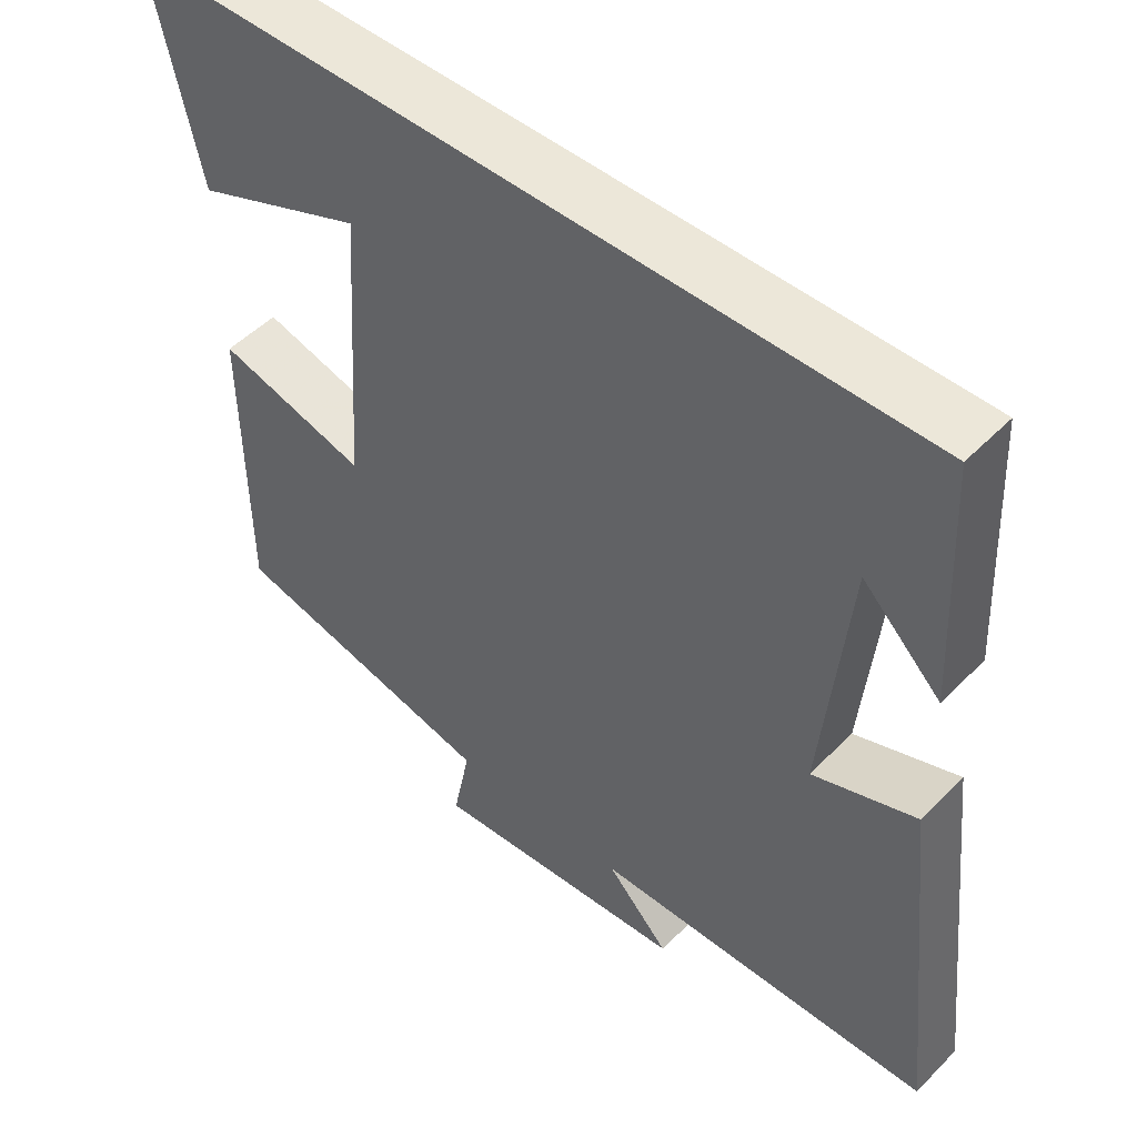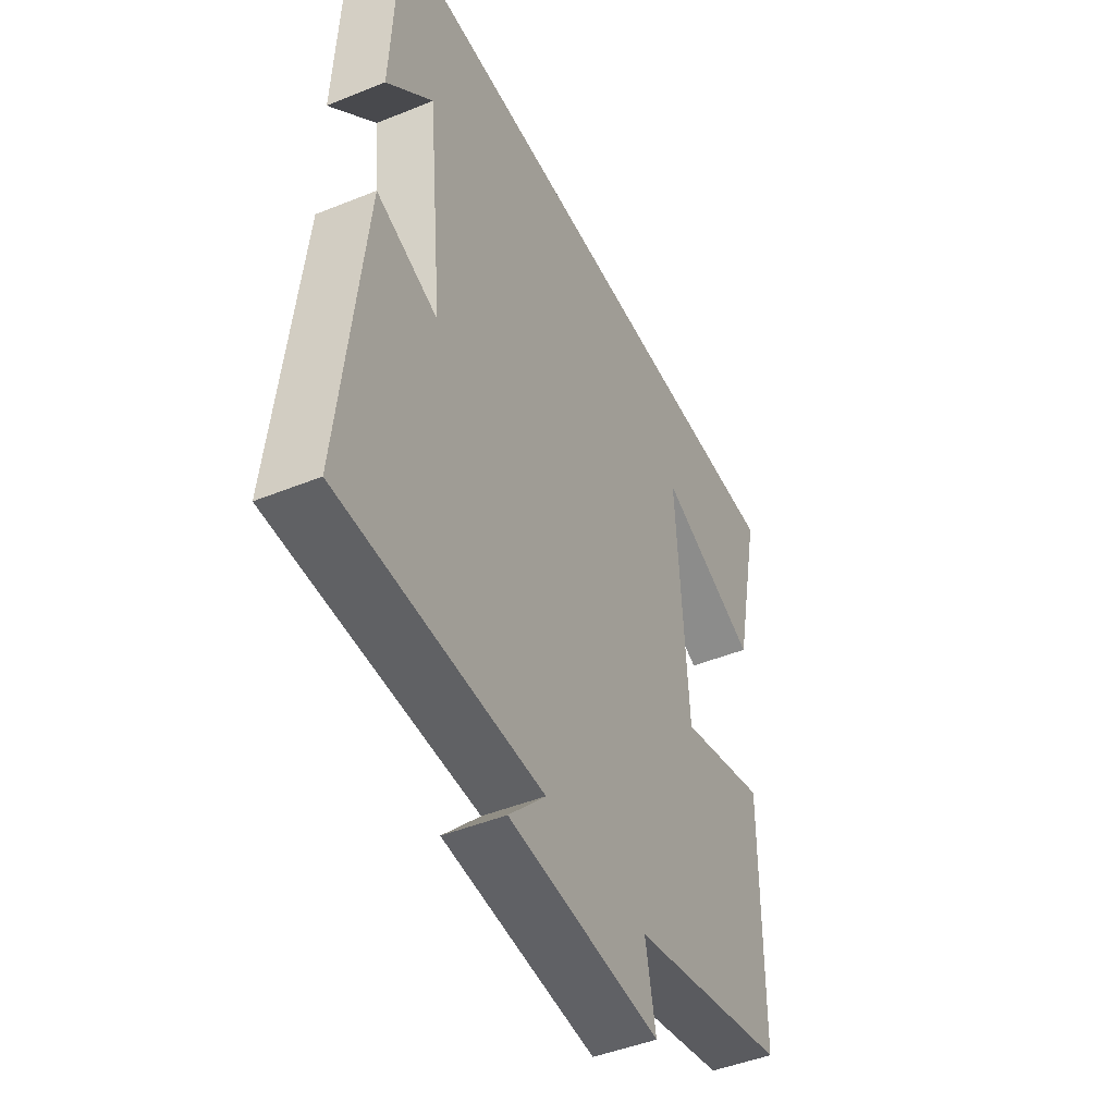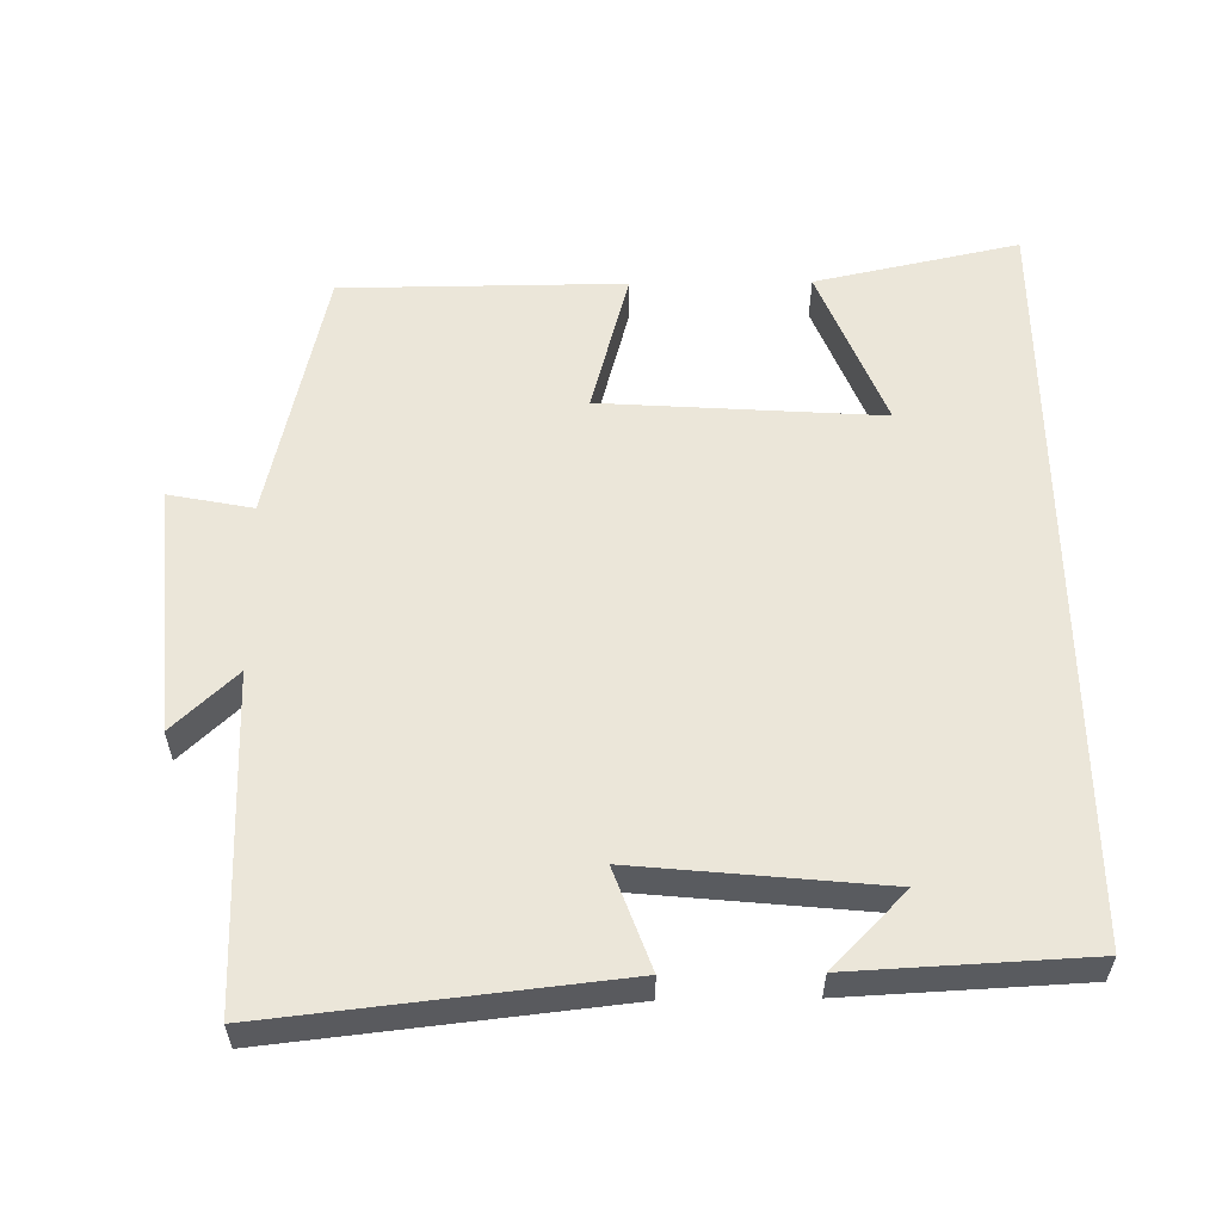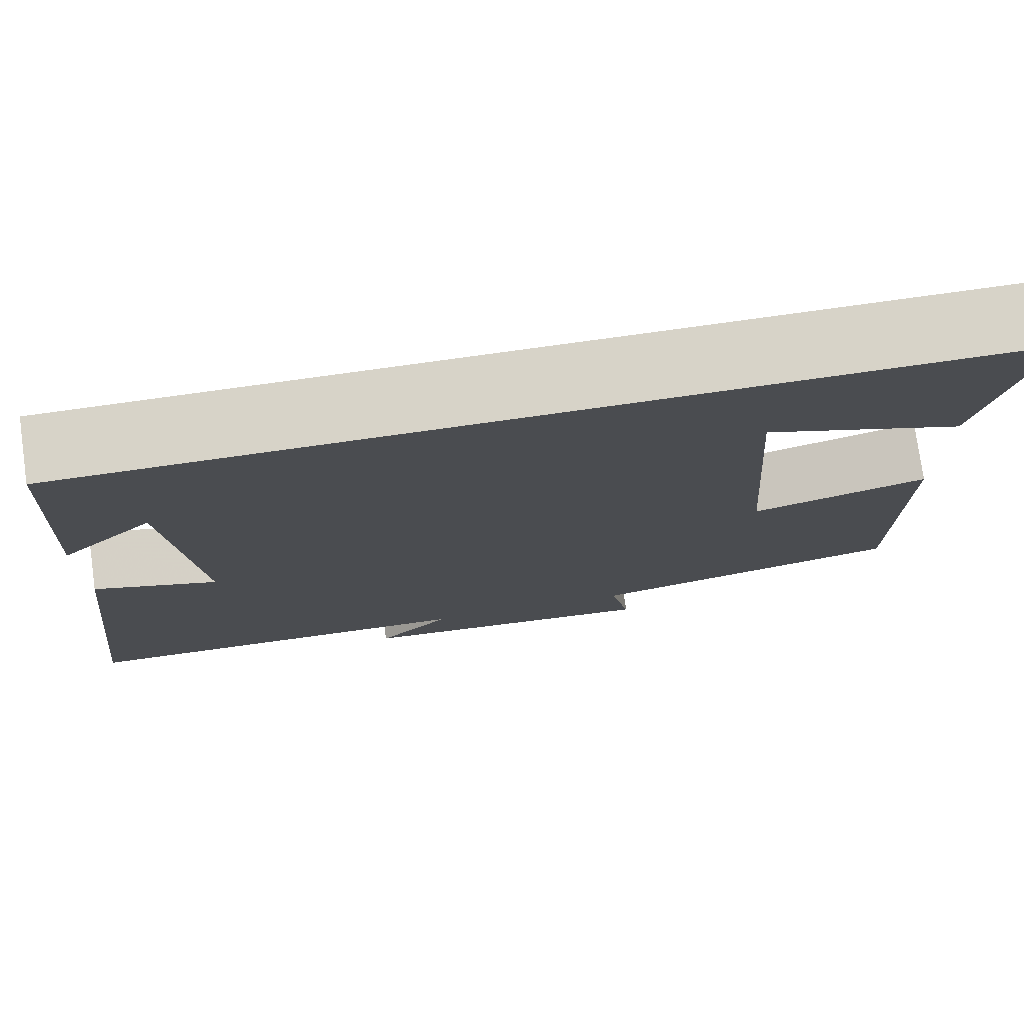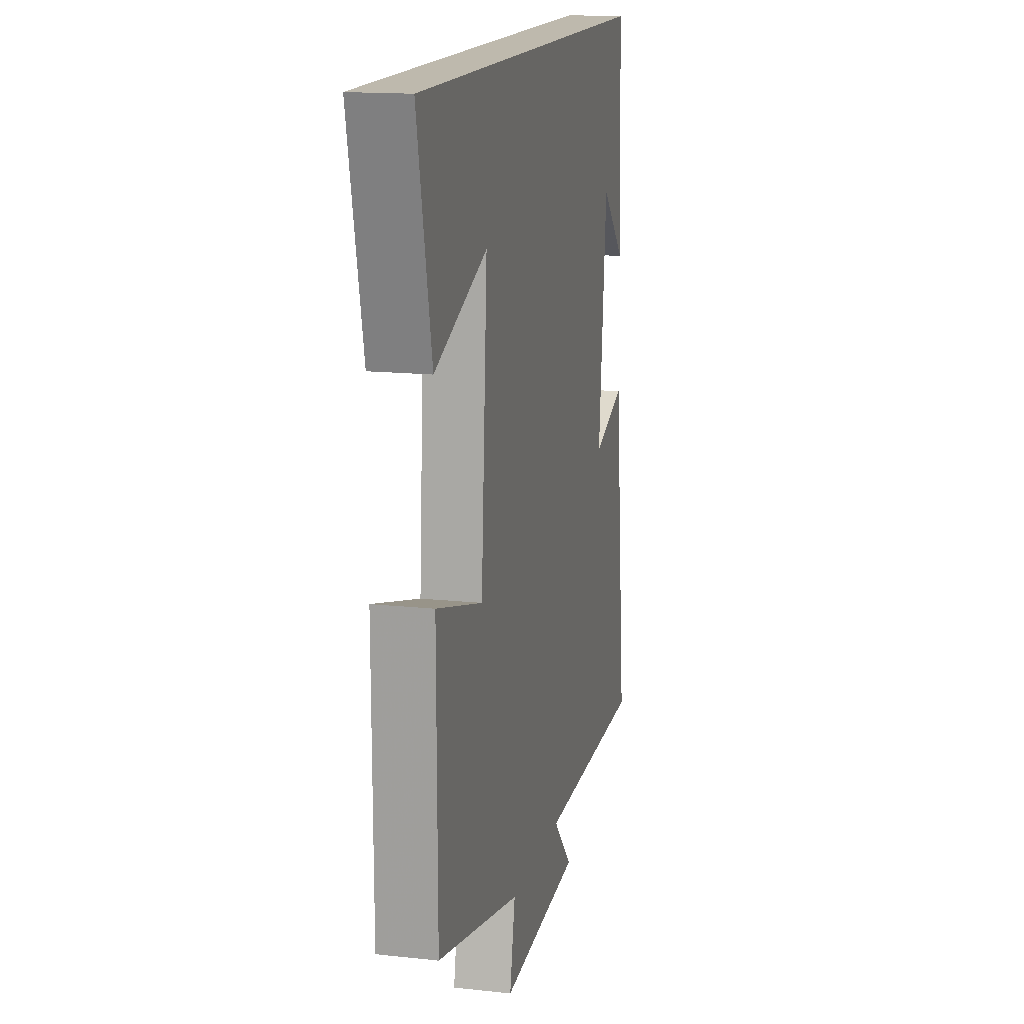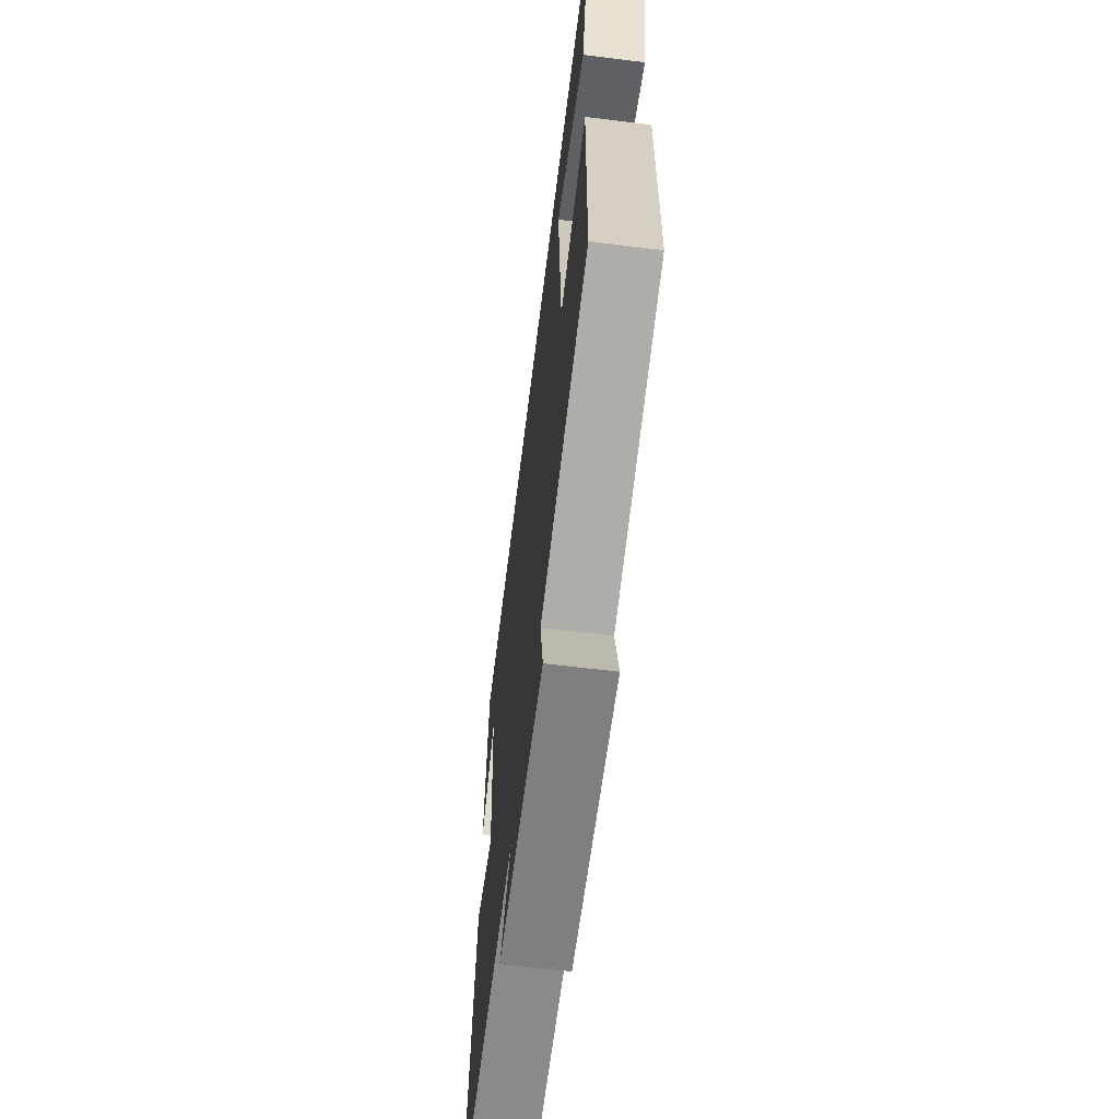
<metadata>
{"format":"obj","ext":"obj","renderer":"f3d","projection":"perspective","resolution":1024,"background":"white","views":[{"elev":49.7,"azim":-137.9,"up":"+Z"},{"elev":-45.8,"azim":-65.0,"up":"+Z"},{"elev":57.2,"azim":-90.8,"up":"+Y"},{"elev":76.9,"azim":-7.9,"up":"+Z"},{"elev":15.2,"azim":103.1,"up":"+Z"},{"elev":-64.5,"azim":82.9,"up":"+Z"}]}
</metadata>
<code>
v -0.484 0.07 0.5
v 0.561 0.07 0.5
v 0.5 0.07 0.217
v 0.275 0.07 0.307
v 0.301 0.07 -0.081
v 0.5 0.07 -0.027
v 0.498 0.07 -0.419
v 0.141 0.07 -0.5
v 0.164 0.07 -0.616
v -0.18 0.07 -0.588
v -0.097 0.07 -0.5
v -0.552 0.07 -0.491
v -0.5 0.07 -0.015
v -0.362 0.07 -0.065
v -0.396 0.07 0.277
v -0.5 0.07 0.175
v -0.484 0 0.5
v 0.561 0 0.5
v 0.5 0 0.217
v 0.275 0 0.307
v 0.301 0 -0.081
v 0.5 0 -0.027
v 0.498 0 -0.419
v 0.141 0 -0.5
v 0.164 0 -0.616
v -0.18 0 -0.588
v -0.097 0 -0.5
v -0.552 0 -0.491
v -0.5 0 -0.015
v -0.362 0 -0.065
v -0.396 0 0.277
v -0.5 0 0.175
f 15 16 1
f 11 12 13 14
f 11 14 15
f 8 9 10 11
f 7 8 11
f 6 7 11
f 5 6 11
f 4 5 11 15
f 2 3 4
f 1 2 4 15
f 17 32 31
f 30 29 28 27
f 31 30 27
f 27 26 25 24
f 27 24 23
f 27 23 22
f 27 22 21
f 31 27 21 20
f 20 19 18
f 31 20 18 17
f 1 17 18 2
f 2 18 19 3
f 3 19 20 4
f 4 20 21 5
f 5 21 22 6
f 6 22 23 7
f 7 23 24 8
f 8 24 25 9
f 9 25 26 10
f 10 26 27 11
f 11 27 28 12
f 12 28 29 13
f 13 29 30 14
f 14 30 31 15
f 15 31 32 16
f 16 32 17 1

</code>
